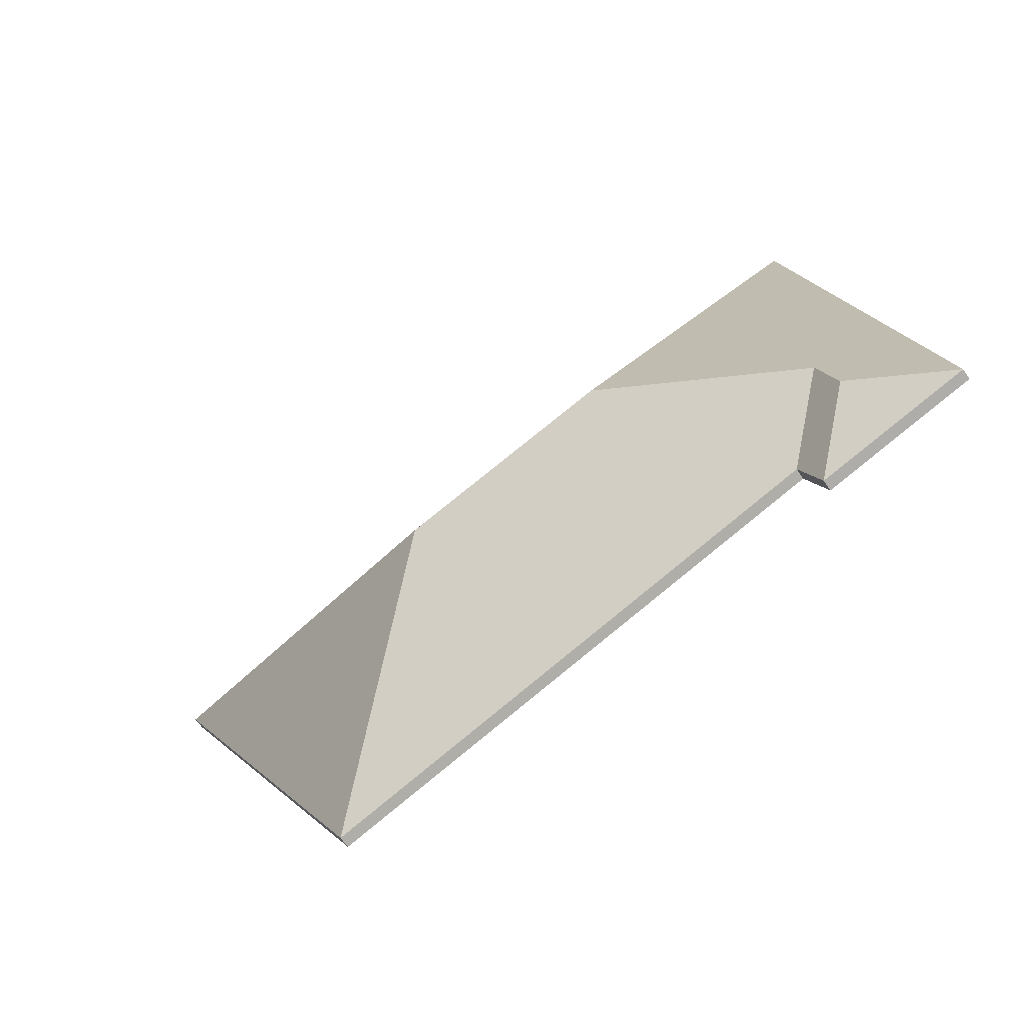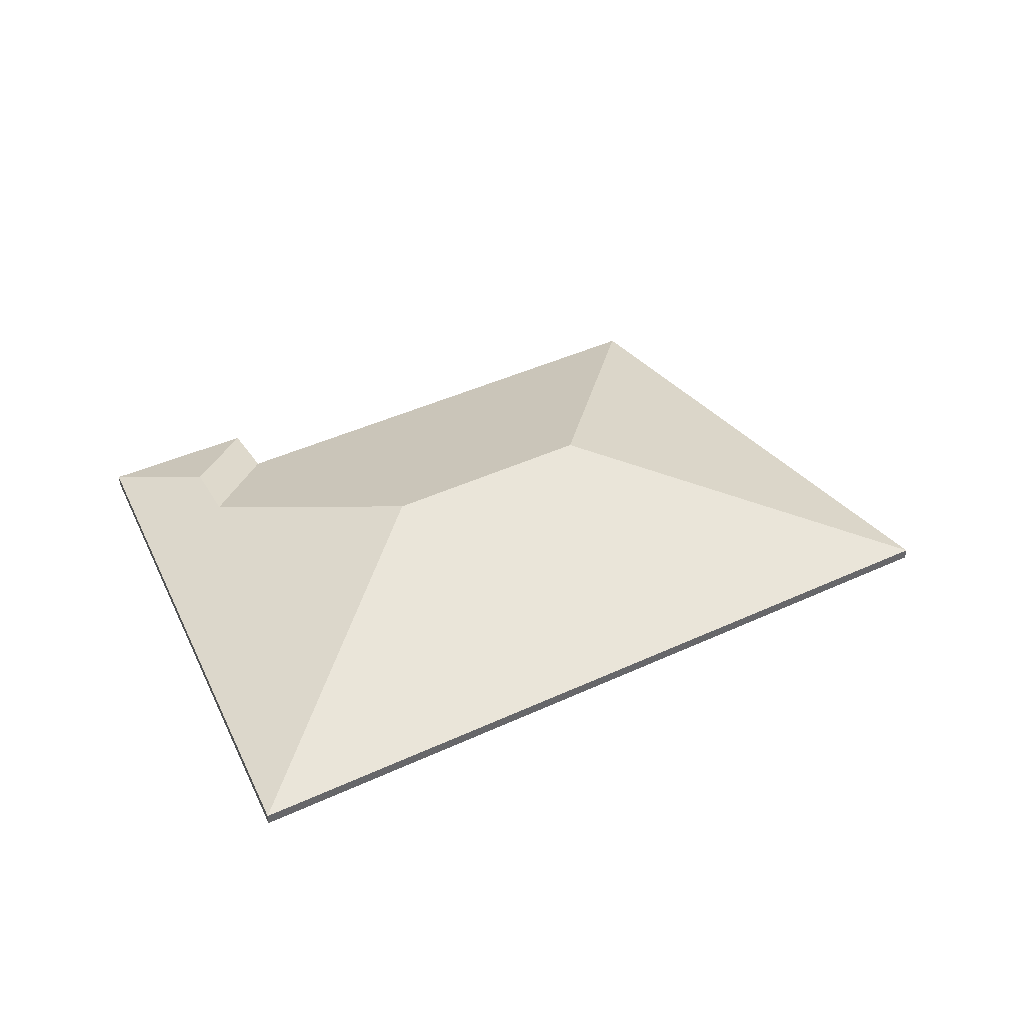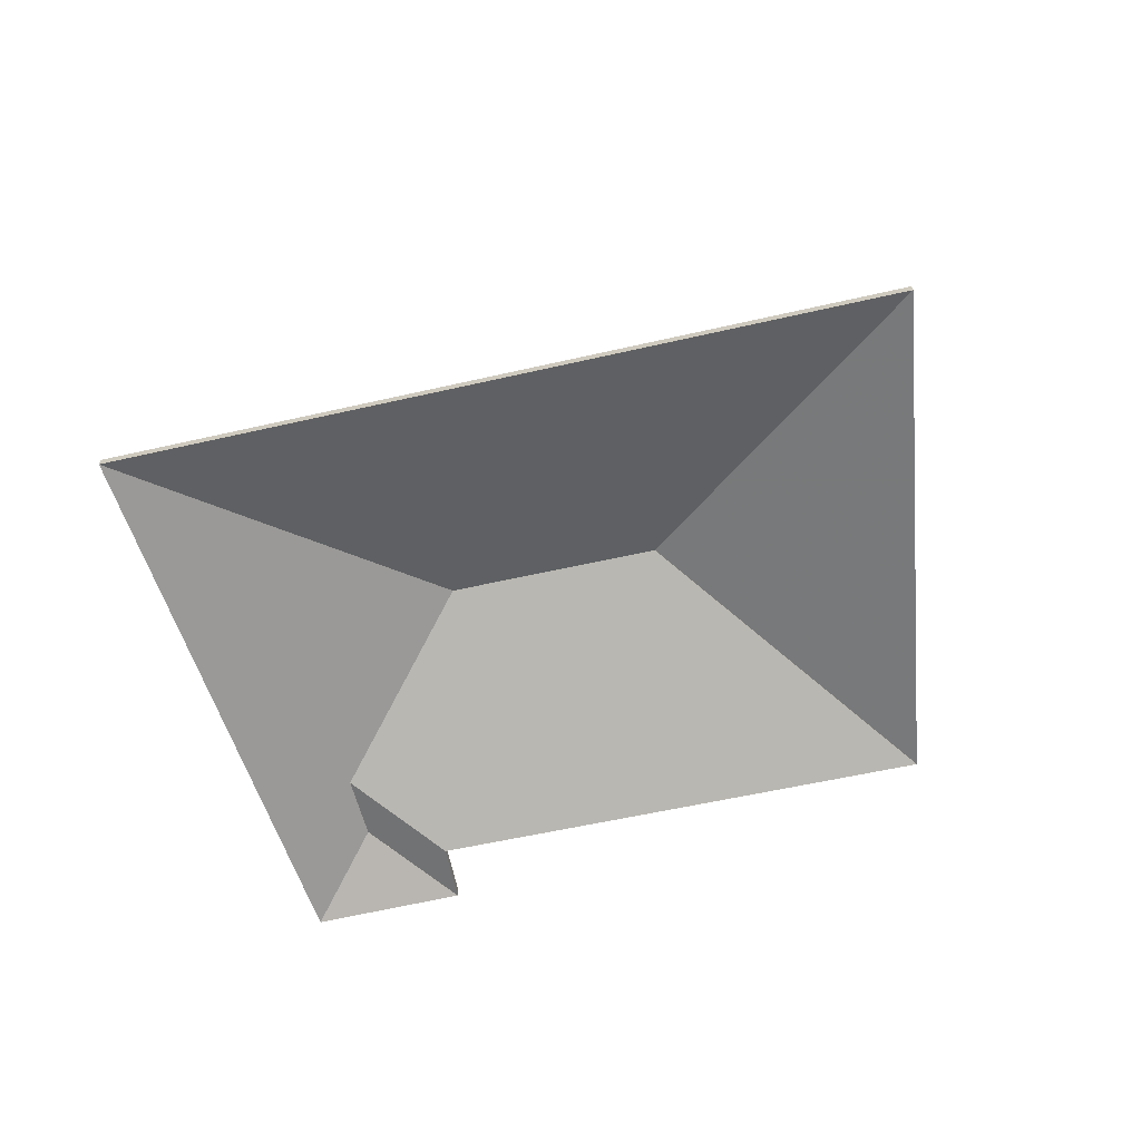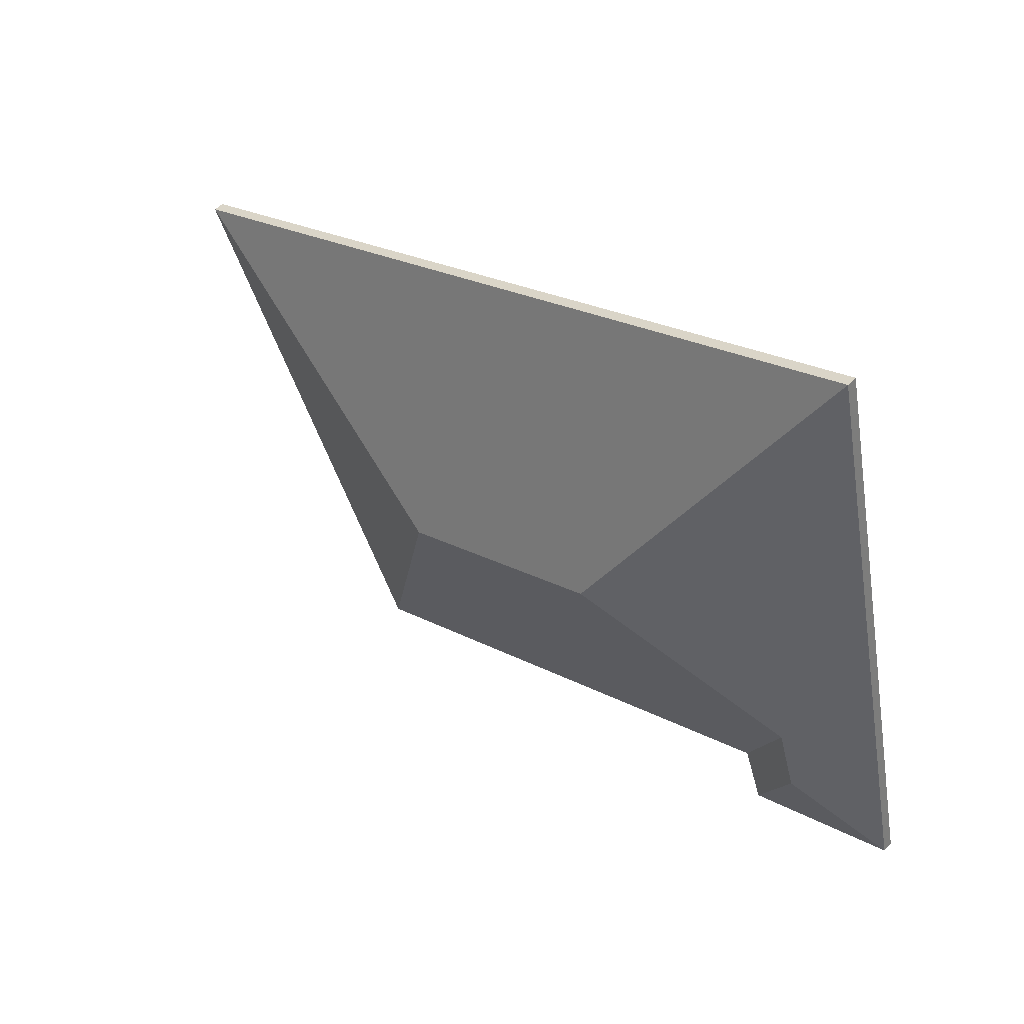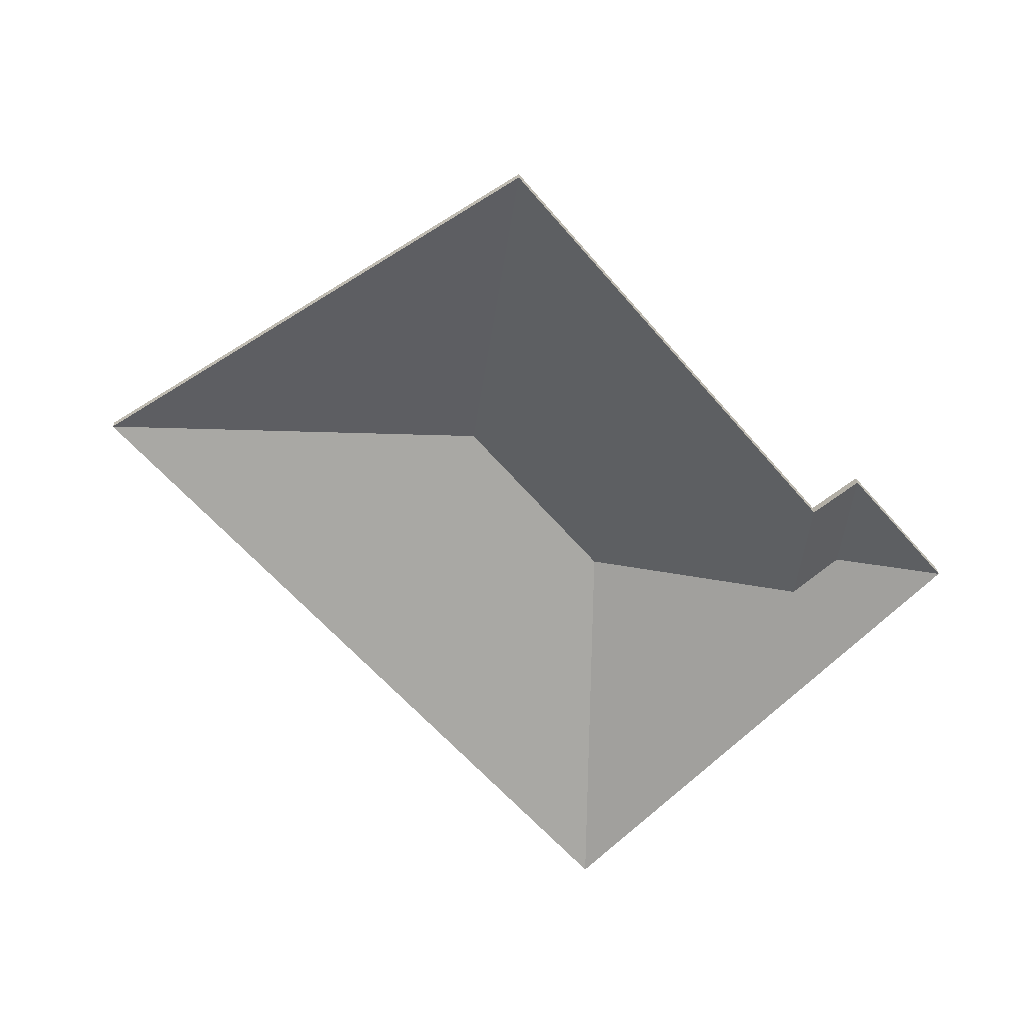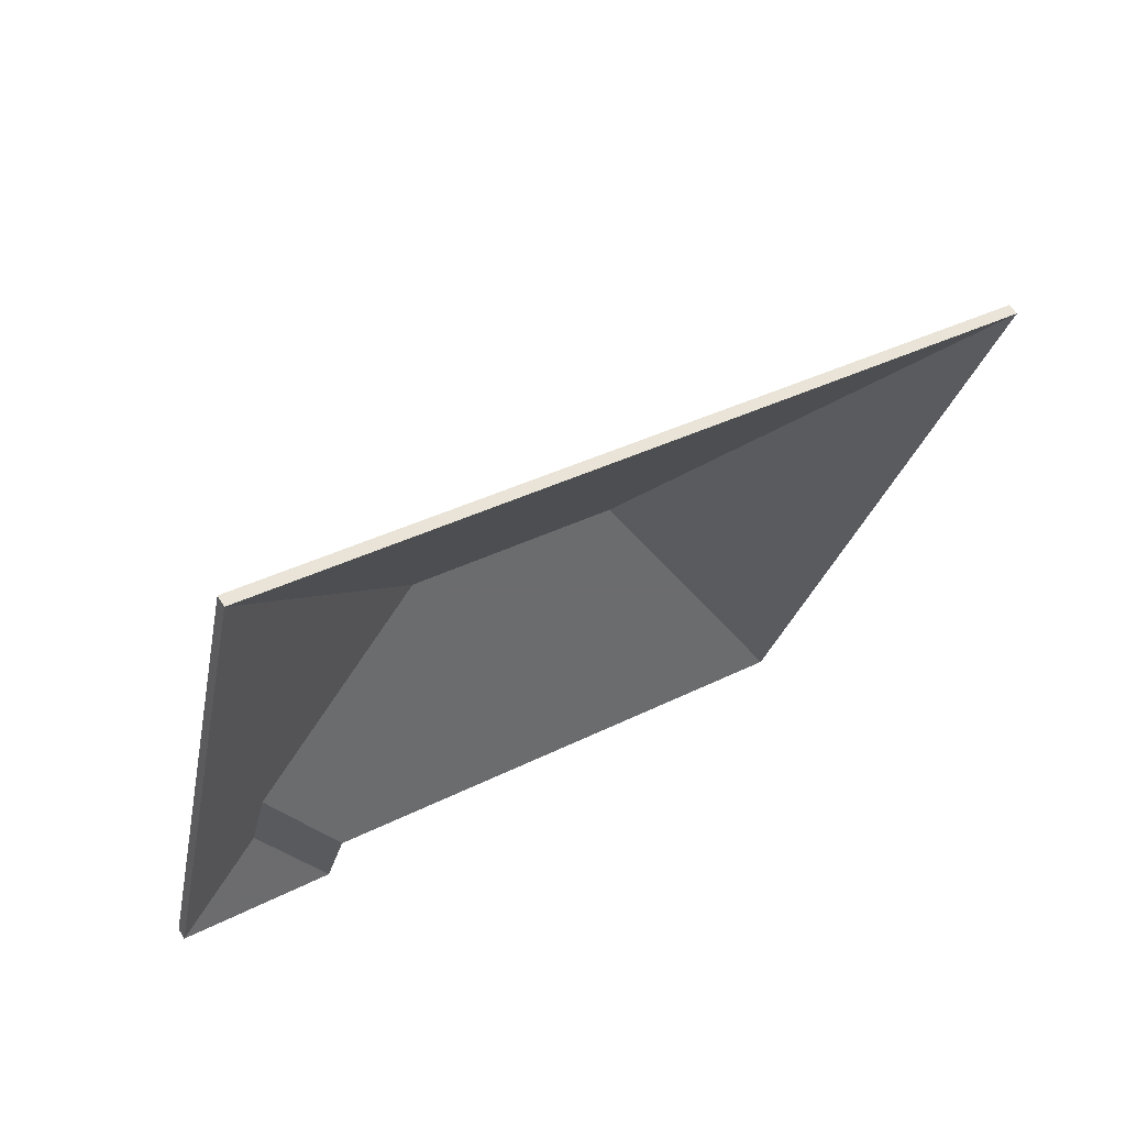
<metadata>
{"format":"obj","ext":"obj","renderer":"f3d","projection":"perspective","resolution":1024,"background":"white","views":[{"elev":-67.4,"azim":-145.2,"up":"+Z"},{"elev":40.7,"azim":-11.5,"up":"+Y"},{"elev":-63.3,"azim":31.0,"up":"+Y"},{"elev":48.8,"azim":-139.2,"up":"+Z"},{"elev":-61.9,"azim":149.0,"up":"+Y"},{"elev":63.3,"azim":-32.3,"up":"+Z"}]}
</metadata>
<code>
v -1.818 -0.05269 1.409
v -1.794 -0.07007 1.35
v -1.794 -0.07206 1.35
v -1.818 -0.05467 1.409
v -1.794 -0.07007 1.35
v -1.751 -0.07007 1.437
v -1.751 -0.07206 1.437
v -1.794 -0.07206 1.35
v -1.751 -0.07007 1.437
v -1.818 -0.05269 1.409
v -1.818 -0.05467 1.409
v -1.751 -0.07206 1.437
v -1.794 -0.07007 1.35
v -1.818 -0.05269 1.409
v -1.751 -0.07007 1.437
v -1.751 -0.07206 1.437
v -1.818 -0.05467 1.409
v -1.794 -0.07206 1.35
v -1.893 -0.06424 1.401
v -1.883 -0.07007 1.38
v -1.883 -0.07206 1.38
v -1.893 -0.06622 1.401
v -1.856 -0.05275 1.422
v -1.893 -0.06424 1.401
v -1.893 -0.06622 1.401
v -1.856 -0.05473 1.422
v -1.818 -0.05269 1.409
v -1.856 -0.05275 1.422
v -1.856 -0.05473 1.422
v -1.818 -0.05467 1.409
v -1.883 -0.07007 1.38
v -1.794 -0.07007 1.35
v -1.794 -0.07206 1.35
v -1.883 -0.07206 1.38
v -1.794 -0.07007 1.35
v -1.818 -0.05269 1.409
v -1.818 -0.05467 1.409
v -1.794 -0.07206 1.35
v -1.856 -0.05275 1.422
v -1.818 -0.05269 1.409
v -1.794 -0.07007 1.35
v -1.883 -0.07007 1.38
v -1.893 -0.06424 1.401
v -1.794 -0.07206 1.35
v -1.818 -0.05467 1.409
v -1.856 -0.05473 1.422
v -1.893 -0.06622 1.401
v -1.883 -0.07206 1.38
v -1.887 -0.07007 1.37
v -1.883 -0.07007 1.38
v -1.883 -0.07206 1.38
v -1.887 -0.07206 1.37
v -1.896 -0.06452 1.389
v -1.887 -0.07007 1.37
v -1.887 -0.07206 1.37
v -1.896 -0.0665 1.389
v -1.893 -0.06424 1.401
v -1.896 -0.06452 1.389
v -1.896 -0.0665 1.389
v -1.893 -0.06622 1.401
v -1.883 -0.07007 1.38
v -1.893 -0.06424 1.401
v -1.893 -0.06622 1.401
v -1.883 -0.07206 1.38
v -1.896 -0.06452 1.389
v -1.893 -0.06424 1.401
v -1.883 -0.07007 1.38
v -1.887 -0.07007 1.37
v -1.883 -0.07206 1.38
v -1.893 -0.06622 1.401
v -1.896 -0.0665 1.389
v -1.887 -0.07206 1.37
v -1.818 -0.05269 1.409
v -1.751 -0.07007 1.437
v -1.751 -0.07206 1.437
v -1.818 -0.05467 1.409
v -1.856 -0.05275 1.422
v -1.818 -0.05269 1.409
v -1.818 -0.05467 1.409
v -1.856 -0.05473 1.422
v -1.751 -0.07007 1.437
v -1.892 -0.07007 1.483
v -1.892 -0.07206 1.483
v -1.751 -0.07206 1.437
v -1.892 -0.07007 1.483
v -1.856 -0.05275 1.422
v -1.856 -0.05473 1.422
v -1.892 -0.07206 1.483
v -1.818 -0.05269 1.409
v -1.856 -0.05275 1.422
v -1.892 -0.07007 1.483
v -1.751 -0.07007 1.437
v -1.892 -0.07206 1.483
v -1.856 -0.05473 1.422
v -1.818 -0.05467 1.409
v -1.751 -0.07206 1.437
v -1.896 -0.06452 1.389
v -1.914 -0.07007 1.379
v -1.914 -0.07206 1.379
v -1.896 -0.0665 1.389
v -1.914 -0.07007 1.379
v -1.887 -0.07007 1.37
v -1.887 -0.07206 1.37
v -1.914 -0.07206 1.379
v -1.887 -0.07007 1.37
v -1.896 -0.06452 1.389
v -1.896 -0.0665 1.389
v -1.887 -0.07206 1.37
v -1.914 -0.07007 1.379
v -1.896 -0.06452 1.389
v -1.887 -0.07007 1.37
v -1.887 -0.07206 1.37
v -1.896 -0.0665 1.389
v -1.914 -0.07206 1.379
v -1.856 -0.05275 1.422
v -1.892 -0.07007 1.483
v -1.892 -0.07206 1.483
v -1.856 -0.05473 1.422
v -1.893 -0.06424 1.401
v -1.856 -0.05275 1.422
v -1.856 -0.05473 1.422
v -1.893 -0.06622 1.401
v -1.896 -0.06452 1.389
v -1.893 -0.06424 1.401
v -1.893 -0.06622 1.401
v -1.896 -0.0665 1.389
v -1.892 -0.07007 1.483
v -1.914 -0.07007 1.379
v -1.914 -0.07206 1.379
v -1.892 -0.07206 1.483
v -1.914 -0.07007 1.379
v -1.896 -0.06452 1.389
v -1.896 -0.0665 1.389
v -1.914 -0.07206 1.379
v -1.892 -0.07007 1.483
v -1.856 -0.05275 1.422
v -1.893 -0.06424 1.401
v -1.896 -0.06452 1.389
v -1.914 -0.07007 1.379
v -1.914 -0.07206 1.379
v -1.896 -0.0665 1.389
v -1.892 -0.07206 1.483
v -1.893 -0.06622 1.401
v -1.856 -0.05473 1.422
f 1 2 3
f 1 3 4
f 5 6 7
f 5 7 8
f 9 10 11
f 9 11 12
f 13 14 15
f 16 17 18
f 19 20 21
f 19 21 22
f 23 24 25
f 23 25 26
f 27 28 29
f 27 29 30
f 31 32 33
f 31 33 34
f 35 36 37
f 35 37 38
f 39 40 41
f 39 41 42
f 39 42 43
f 44 45 46
f 44 46 47
f 44 47 48
f 49 50 51
f 49 51 52
f 53 54 55
f 53 55 56
f 57 58 59
f 57 59 60
f 61 62 63
f 61 63 64
f 65 66 67
f 65 67 68
f 69 70 71
f 69 71 72
f 73 74 75
f 73 75 76
f 77 78 79
f 77 79 80
f 81 82 83
f 81 83 84
f 85 86 87
f 85 87 88
f 89 90 91
f 89 91 92
f 93 94 95
f 93 95 96
f 97 98 99
f 97 99 100
f 101 102 103
f 101 103 104
f 105 106 107
f 105 107 108
f 109 110 111
f 112 113 114
f 115 116 117
f 115 117 118
f 119 120 121
f 119 121 122
f 123 124 125
f 123 125 126
f 127 128 129
f 127 129 130
f 131 132 133
f 131 133 134
f 135 136 137
f 135 137 138
f 135 138 139
f 140 141 142
f 142 141 143
f 142 143 144

</code>
